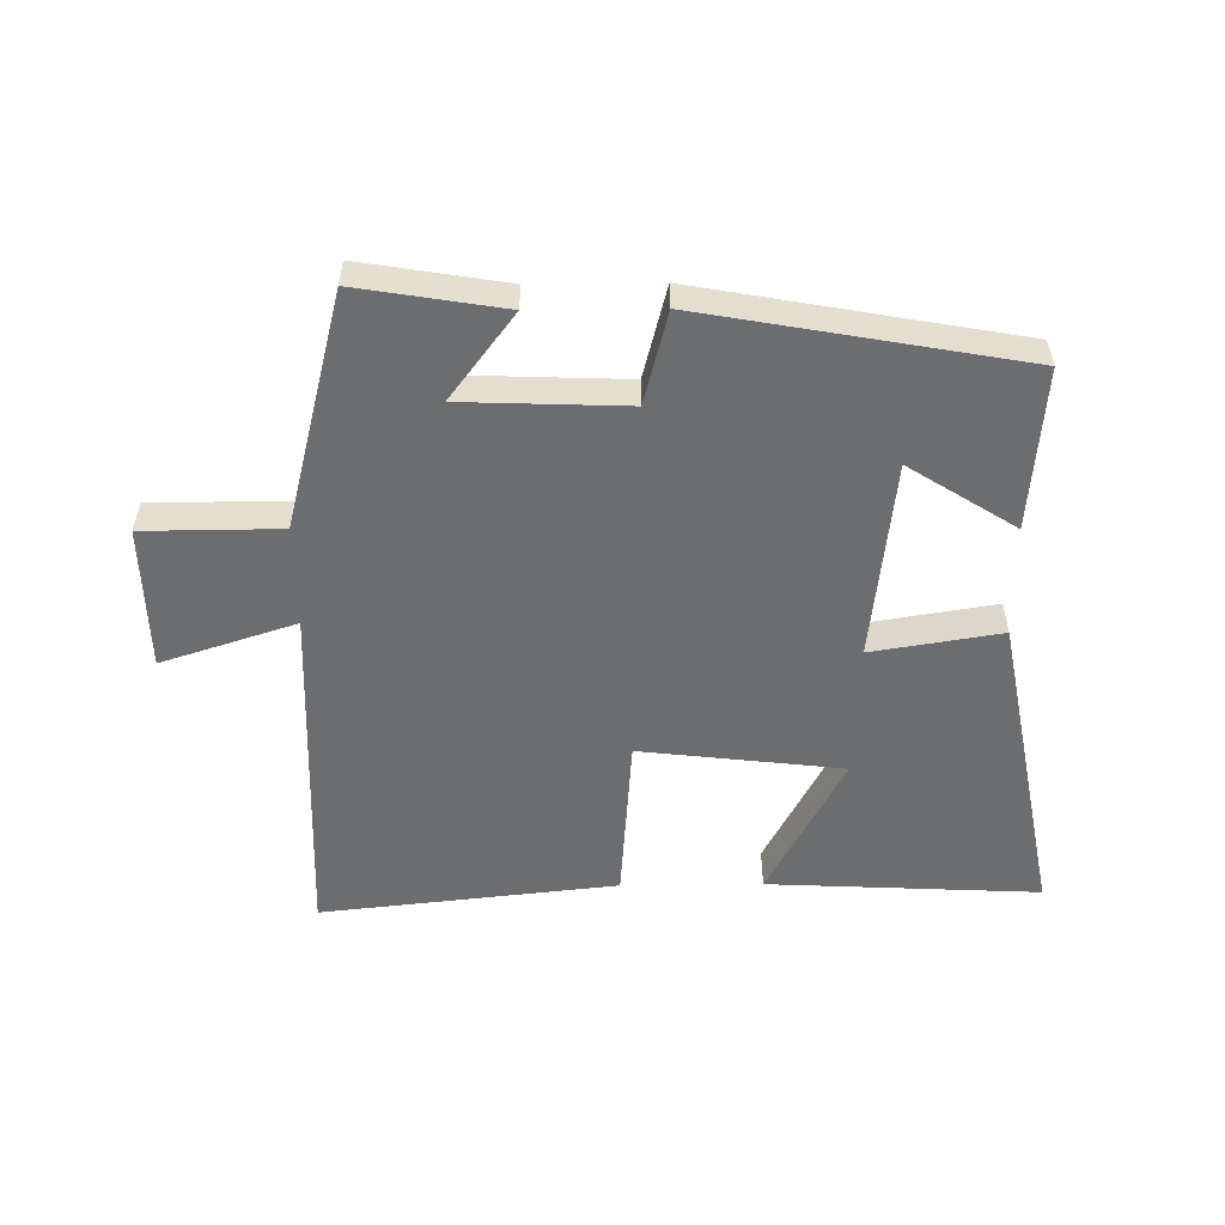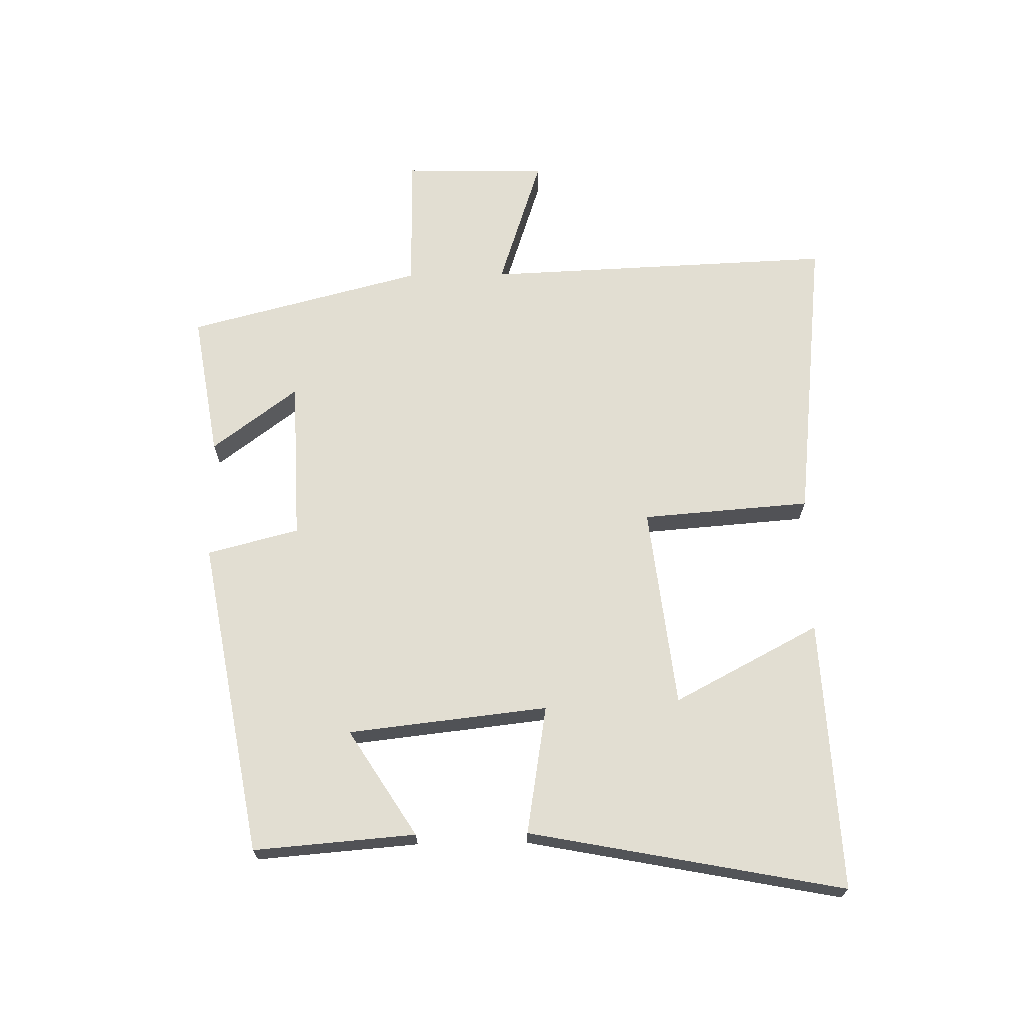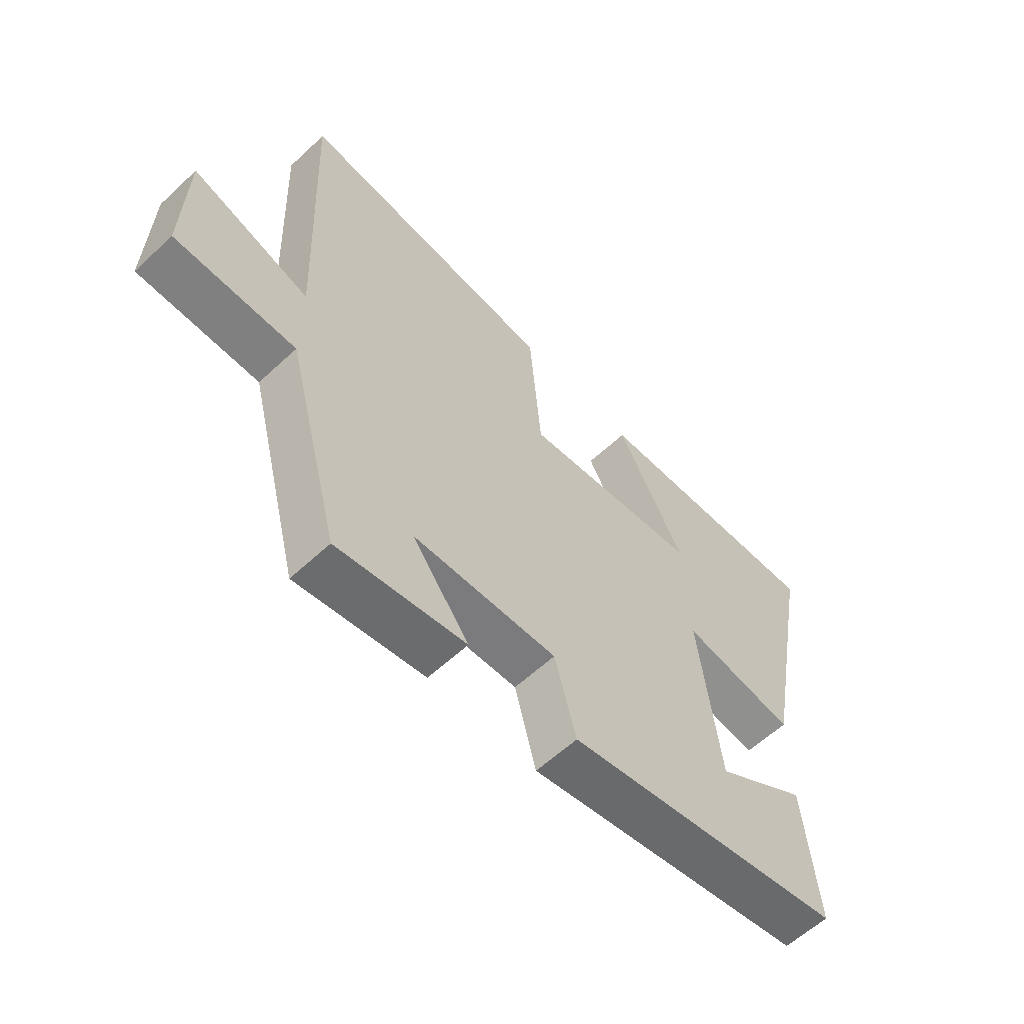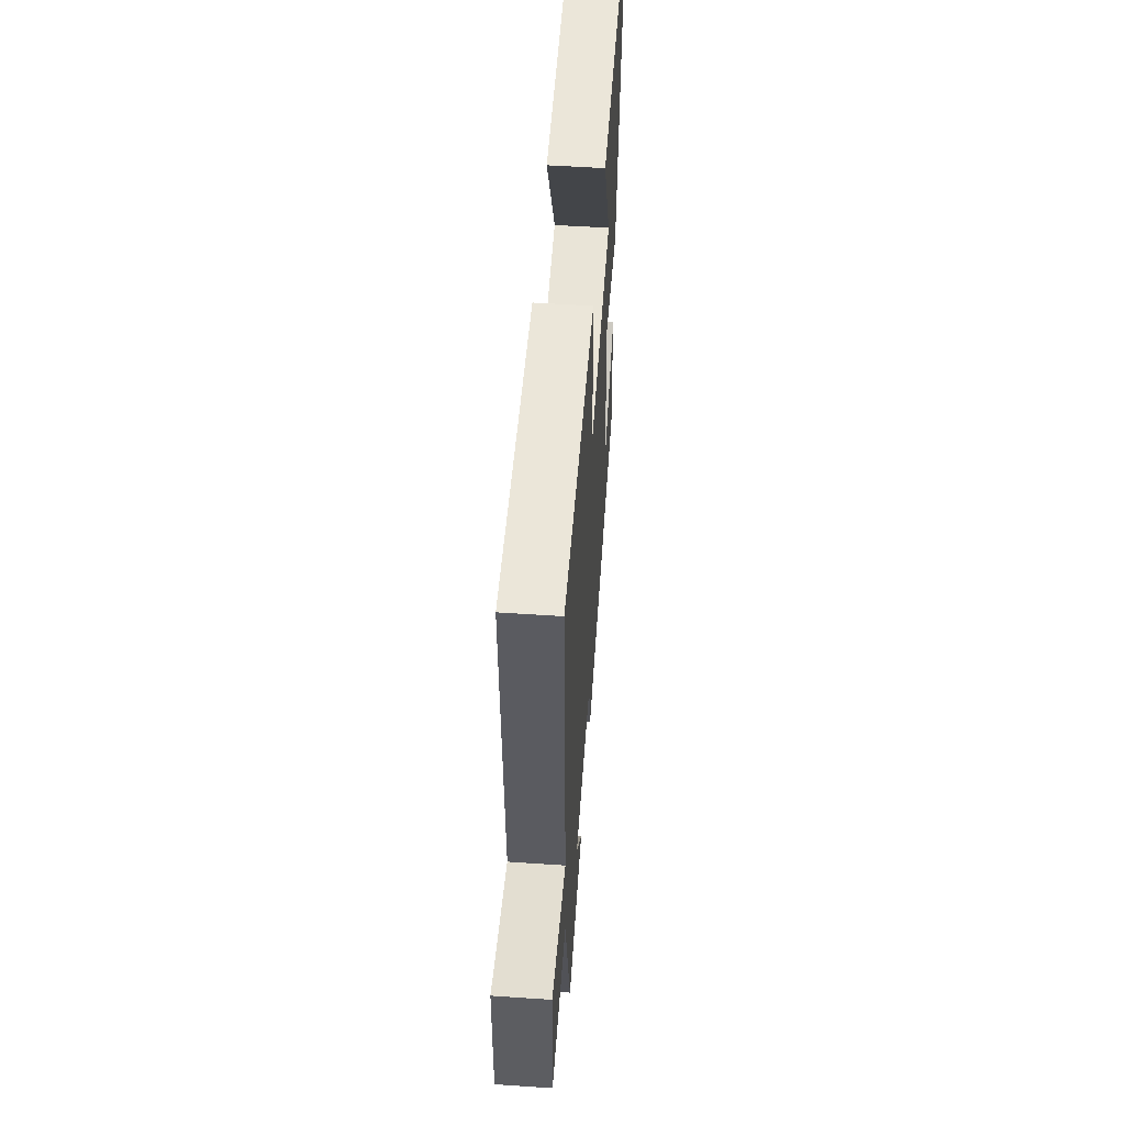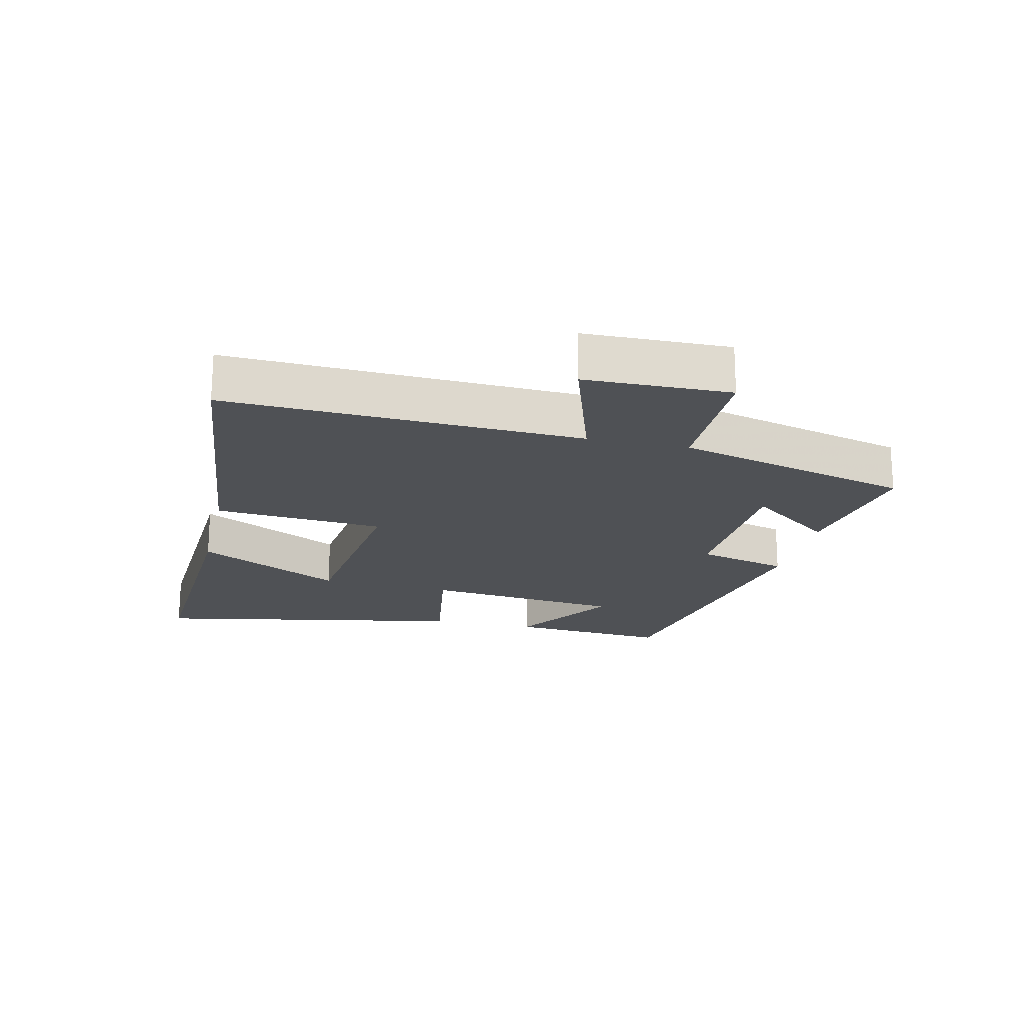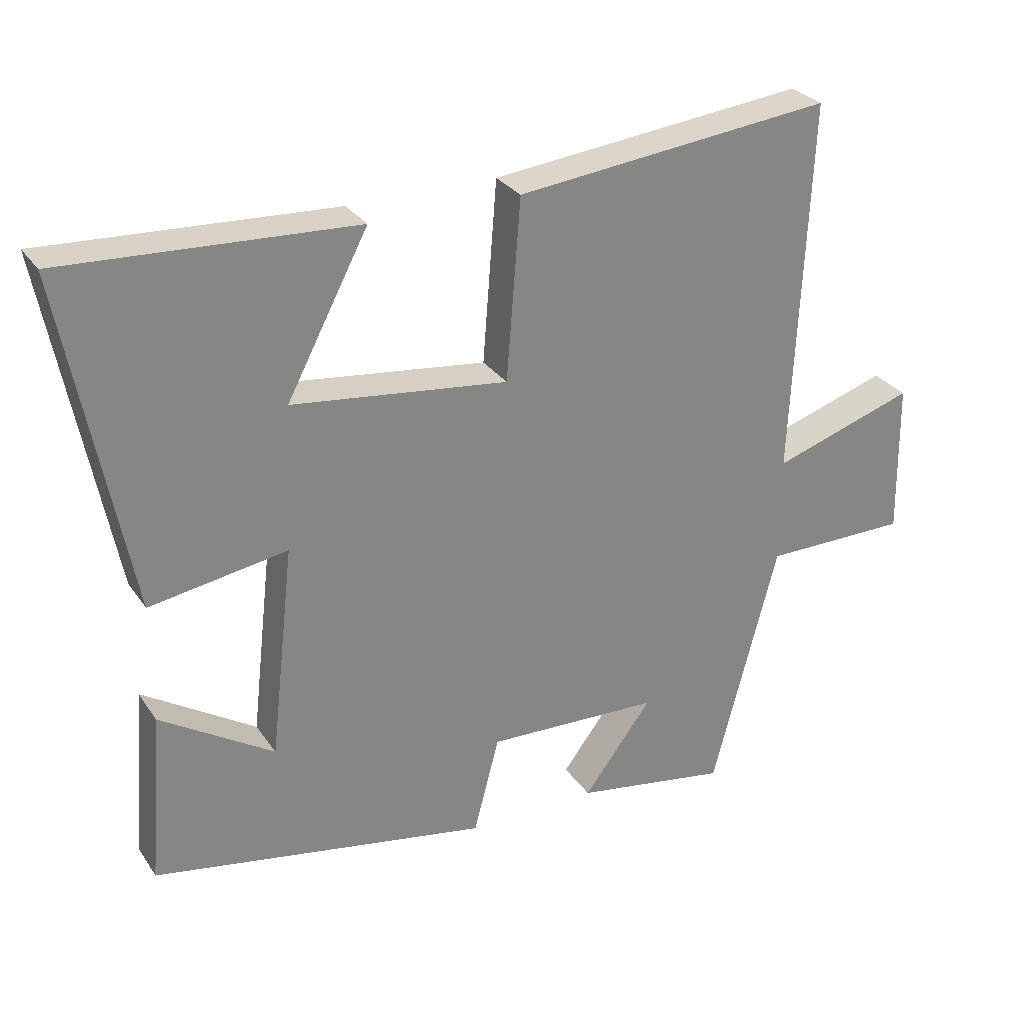
<metadata>
{"format":"obj","ext":"obj","renderer":"f3d","projection":"perspective","resolution":1024,"background":"white","views":[{"elev":-53.9,"azim":-179.3,"up":"+Y"},{"elev":68.0,"azim":-90.8,"up":"+Y"},{"elev":-60.0,"azim":133.6,"up":"+Z"},{"elev":53.9,"azim":94.1,"up":"+Z"},{"elev":-19.5,"azim":77.0,"up":"+Y"},{"elev":28.9,"azim":-27.6,"up":"+Z"}]}
</metadata>
<code>
v -0.595 0.07 0.522
v -0.165 0.07 0.5
v -0.286 0.07 0.271
v 0.034 0.07 0.233
v 0.055 0.07 0.5
v 0.524 0.07 0.551
v 0.5 0.07 -0.006
v 0.712 0.07 0.063
v 0.716 0.07 -0.165
v 0.5 0.07 -0.166
v 0.403 0.07 -0.538
v 0.174 0.07 -0.5
v 0.276 0.07 -0.365
v 0.018 0.07 -0.355
v -0.02 0.07 -0.5
v -0.521 0.07 -0.409
v -0.5 0.07 -0.153
v -0.332 0.07 -0.26
v -0.296 0.07 0.056
v -0.5 0.07 0.023
v -0.595 0 0.522
v -0.165 0 0.5
v -0.286 0 0.271
v 0.034 0 0.233
v 0.055 0 0.5
v 0.524 0 0.551
v 0.5 0 -0.006
v 0.712 0 0.063
v 0.716 0 -0.165
v 0.5 0 -0.166
v 0.403 0 -0.538
v 0.174 0 -0.5
v 0.276 0 -0.365
v 0.018 0 -0.355
v -0.02 0 -0.5
v -0.521 0 -0.409
v -0.5 0 -0.153
v -0.332 0 -0.26
v -0.296 0 0.056
v -0.5 0 0.023
f 19 20 1
f 15 16 17 18
f 14 15 18 19
f 13 14 19 1
f 10 11 12 13
f 7 8 9 10
f 7 10 13
f 6 7 13
f 5 6 13
f 4 5 13
f 3 4 13
f 1 2 3
f 1 3 13
f 21 40 39
f 38 37 36 35
f 39 38 35 34
f 21 39 34 33
f 33 32 31 30
f 30 29 28 27
f 33 30 27
f 33 27 26
f 33 26 25
f 33 25 24
f 33 24 23
f 23 22 21
f 33 23 21
f 1 21 22 2
f 2 22 23 3
f 3 23 24 4
f 4 24 25 5
f 5 25 26 6
f 6 26 27 7
f 7 27 28 8
f 8 28 29 9
f 9 29 30 10
f 10 30 31 11
f 11 31 32 12
f 12 32 33 13
f 13 33 34 14
f 14 34 35 15
f 15 35 36 16
f 16 36 37 17
f 17 37 38 18
f 18 38 39 19
f 19 39 40 20
f 20 40 21 1

</code>
